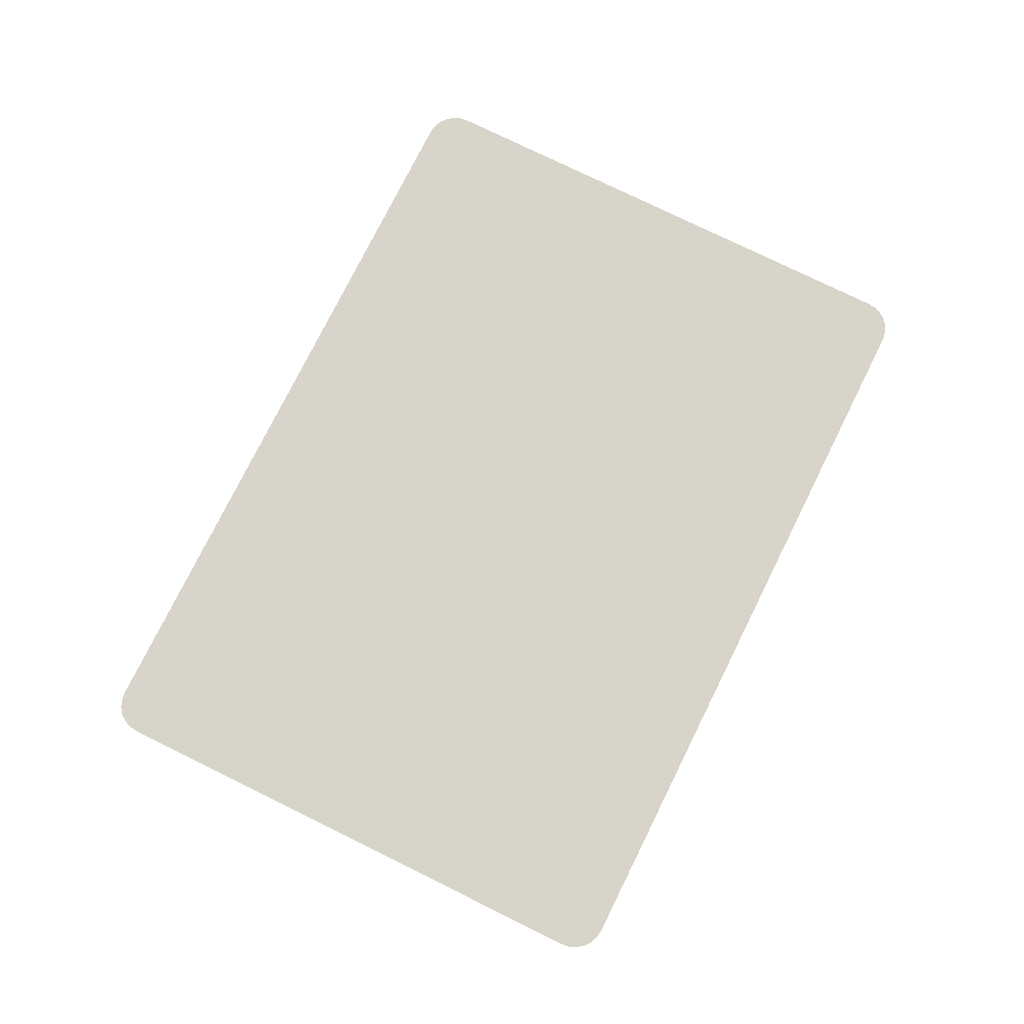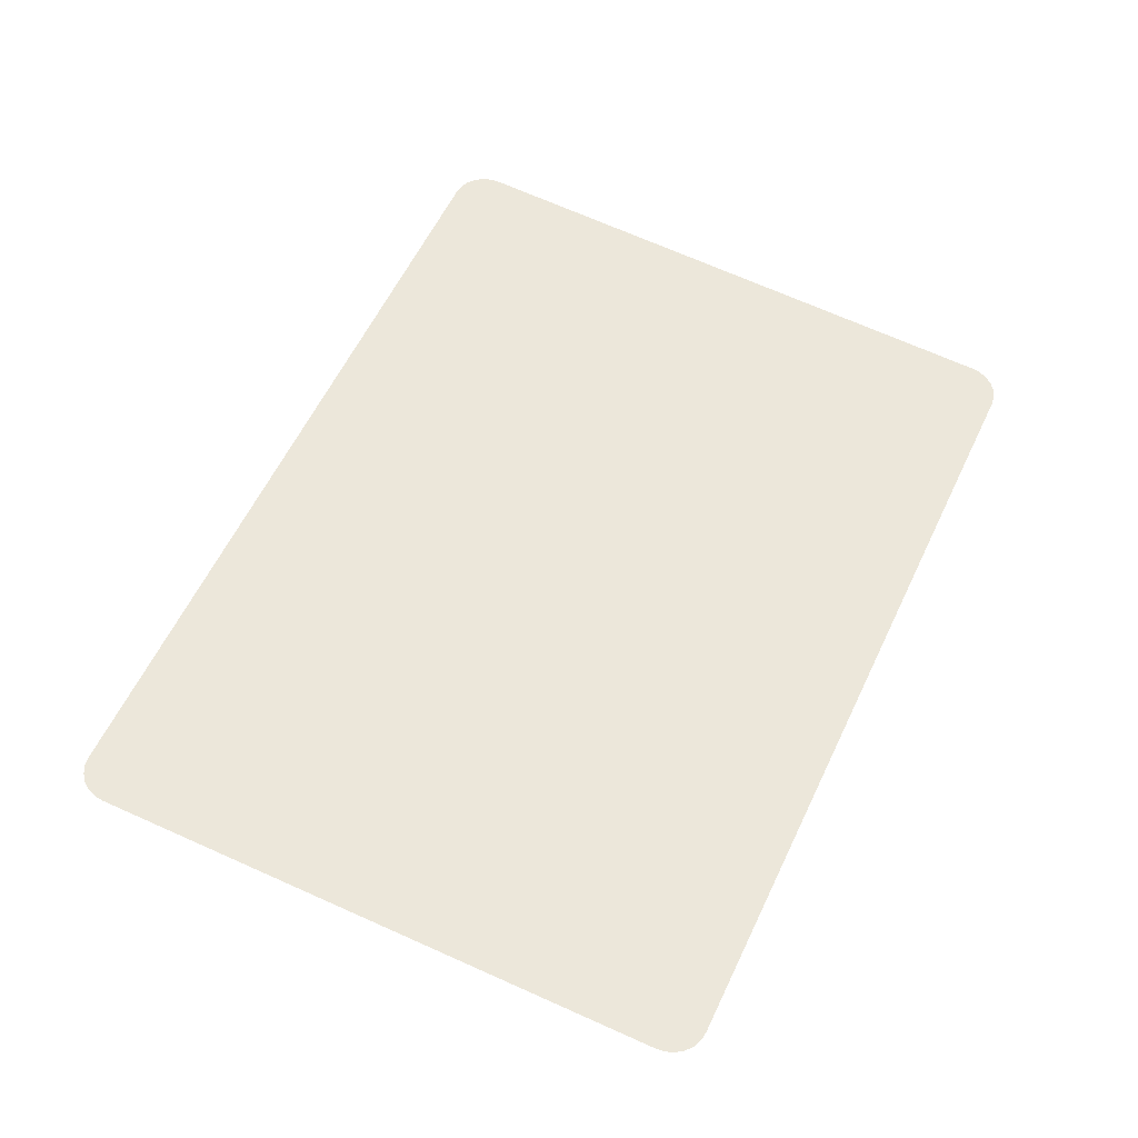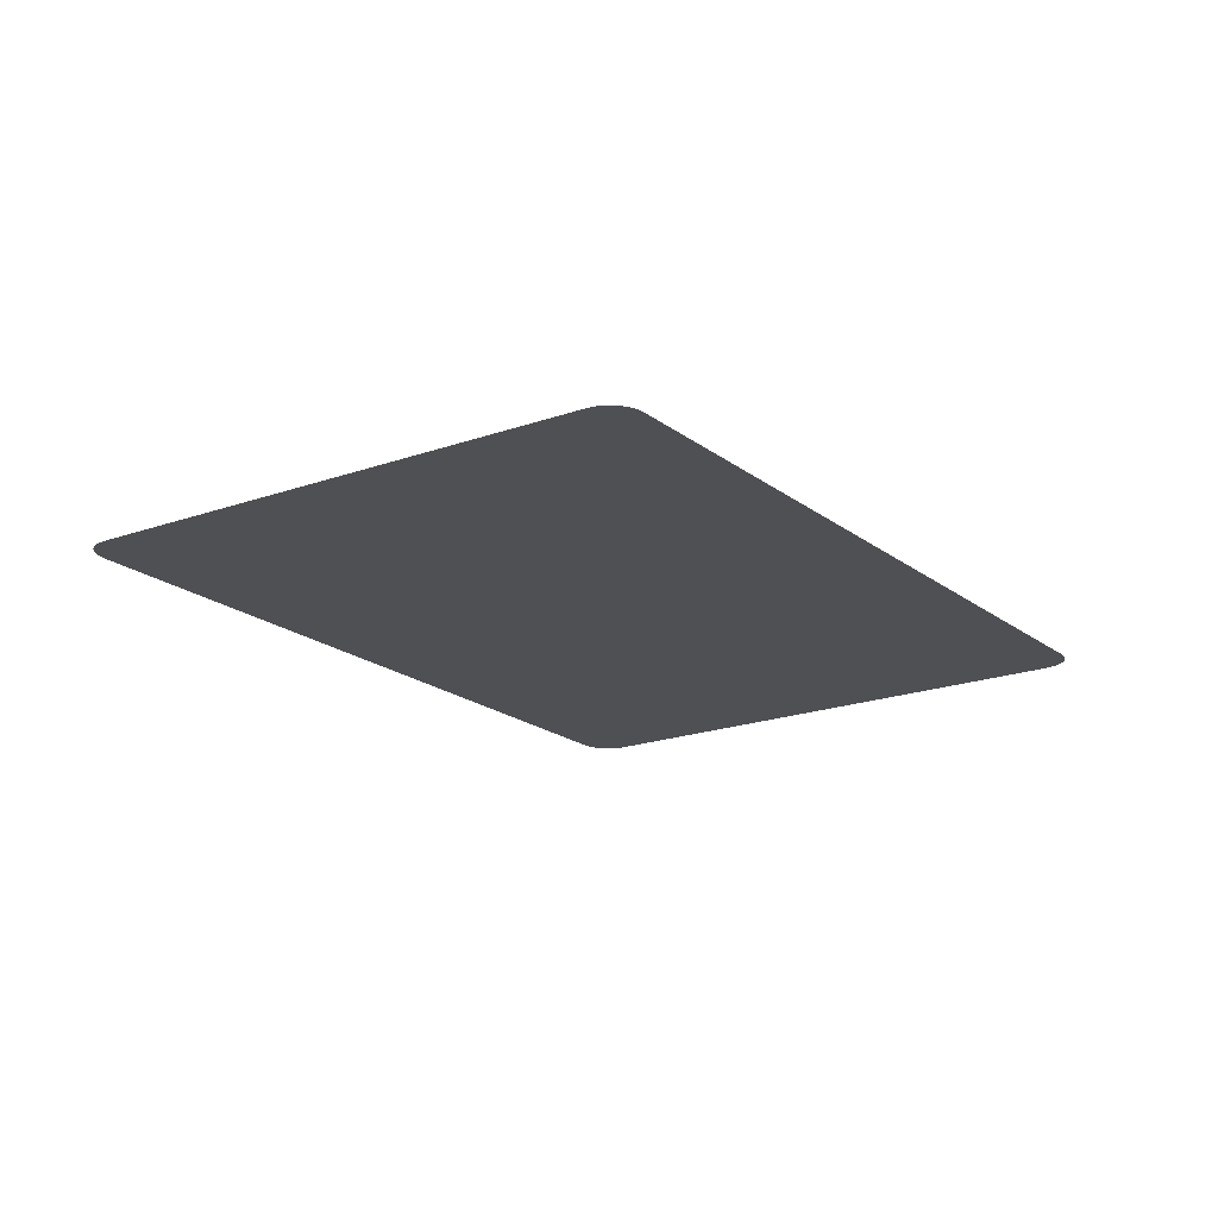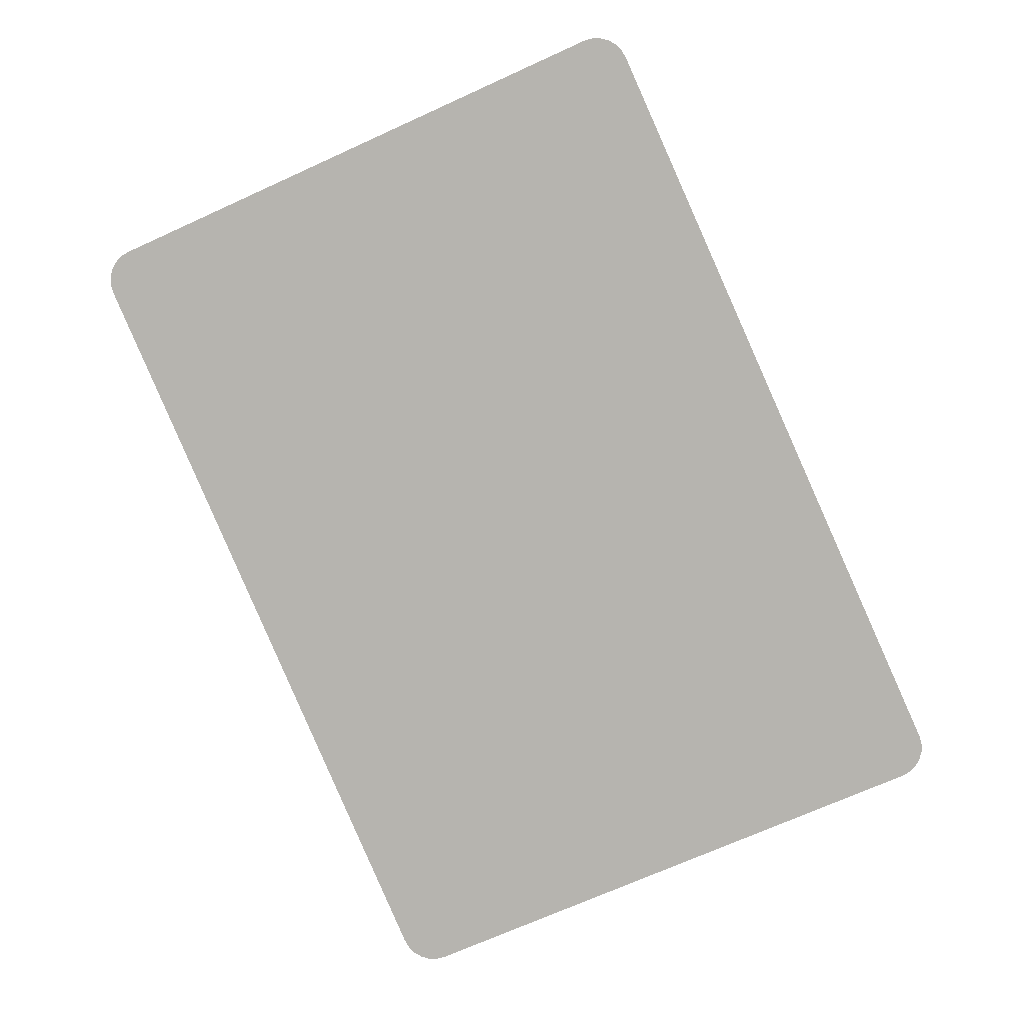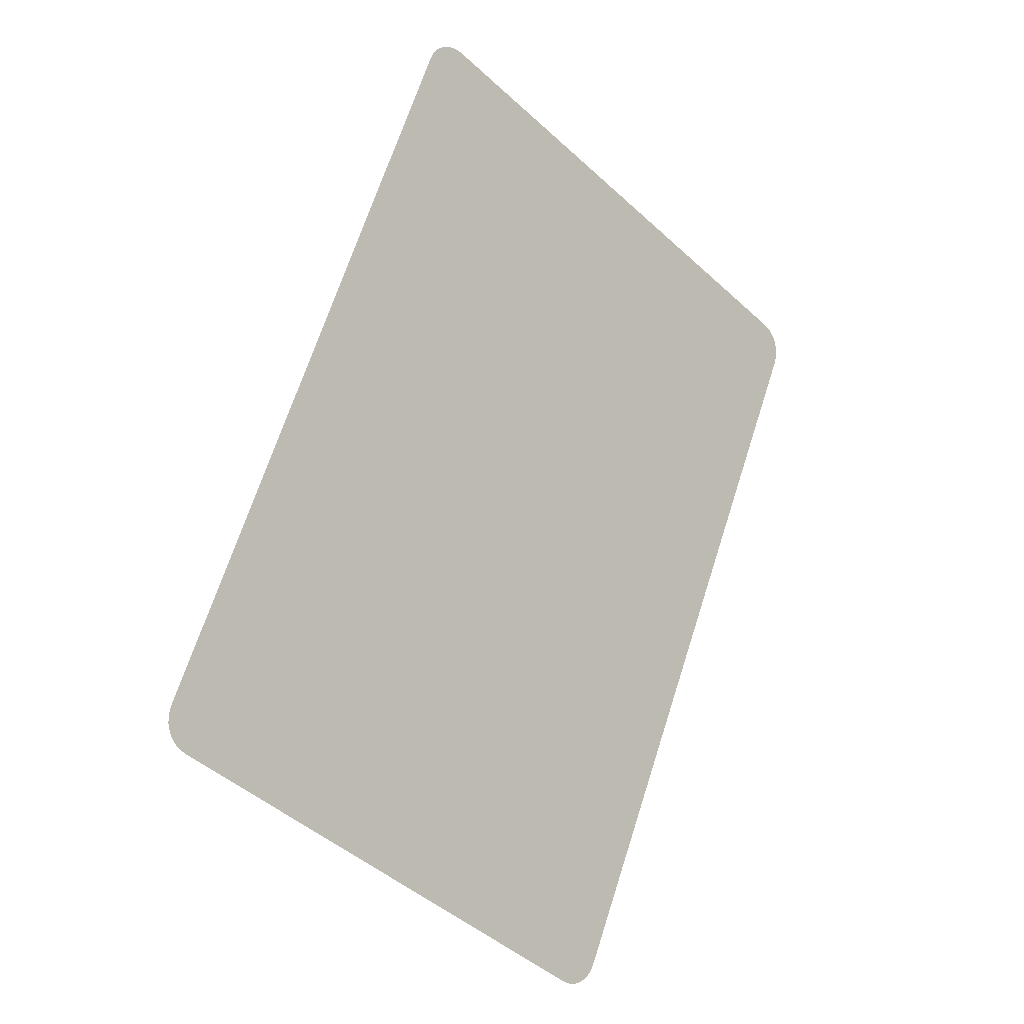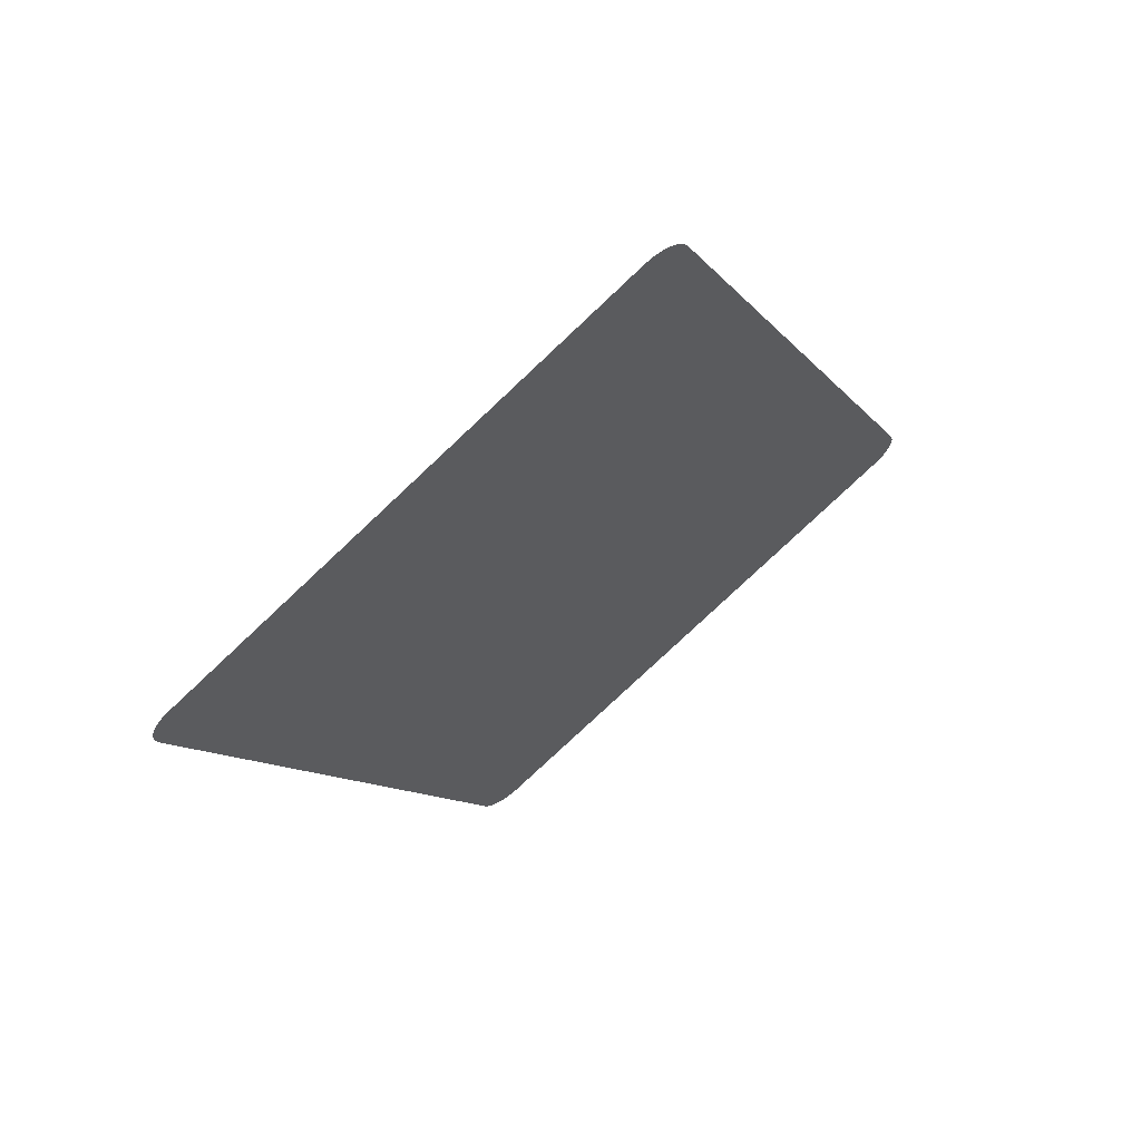
<metadata>
{"format":"obj","ext":"obj","renderer":"f3d","projection":"perspective","resolution":1024,"background":"white","views":[{"elev":75.3,"azim":2.3,"up":"+Z"},{"elev":-34.3,"azim":-5.0,"up":"+Y"},{"elev":-18.8,"azim":10.7,"up":"+Z"},{"elev":7.3,"azim":-172.4,"up":"+Y"},{"elev":-9.3,"azim":-43.1,"up":"+Y"},{"elev":65.7,"azim":142.8,"up":"+Y"}]}
</metadata>
<code>
v 2.18 0.4726 0.03011
v 2.21 0.4543 0.03011
v 2.234 0.4288 0.03011
v 2.25 0.398 0.03011
v 2.259 0.3638 0.03011
v 2.258 0.3287 0.03011
v 2.248 0.2951 0.03011
v 0.9698 -2.575 0.03011
v 0.9515 -2.605 0.03011
v 0.926 -2.629 0.03011
v 0.8952 -2.646 0.03011
v 0.861 -2.654 0.03011
v 0.8259 -2.653 0.03011
v 0.7923 -2.643 0.03011
v -1.203 -1.755 0.03011
v -1.233 -1.737 0.03011
v -1.257 -1.711 0.03011
v -1.274 -1.681 0.03011
v -1.282 -1.646 0.03011
v -1.281 -1.611 0.03011
v -1.271 -1.578 0.03011
v 0.007021 1.293 0.03011
v 0.02537 1.323 0.03011
v 0.05083 1.347 0.03011
v 0.08168 1.364 0.03011
v 0.1158 1.372 0.03011
v 0.1509 1.371 0.03011
v 0.1846 1.361 0.03011
f 2 28 1
f 28 2 27
f 27 2 3
f 27 3 26
f 26 3 4
f 26 4 25
f 25 4 5
f 25 5 24
f 24 5 6
f 24 6 23
f 23 6 7
f 23 7 22
f 22 7 8
f 22 8 21
f 21 8 9
f 21 9 20
f 20 9 10
f 20 10 19
f 19 10 11
f 19 11 18
f 18 11 12
f 18 12 17
f 17 12 13
f 17 13 16
f 16 13 14
f 16 14 15

</code>
